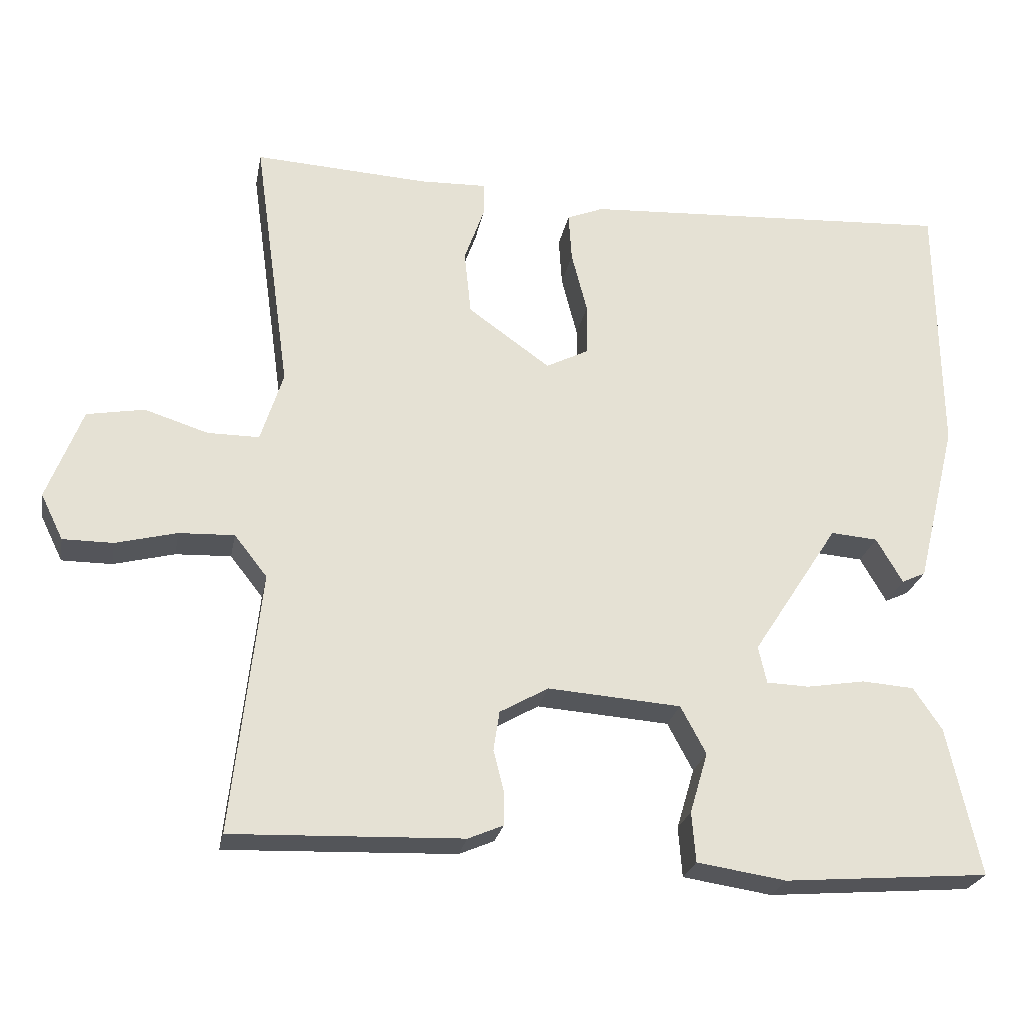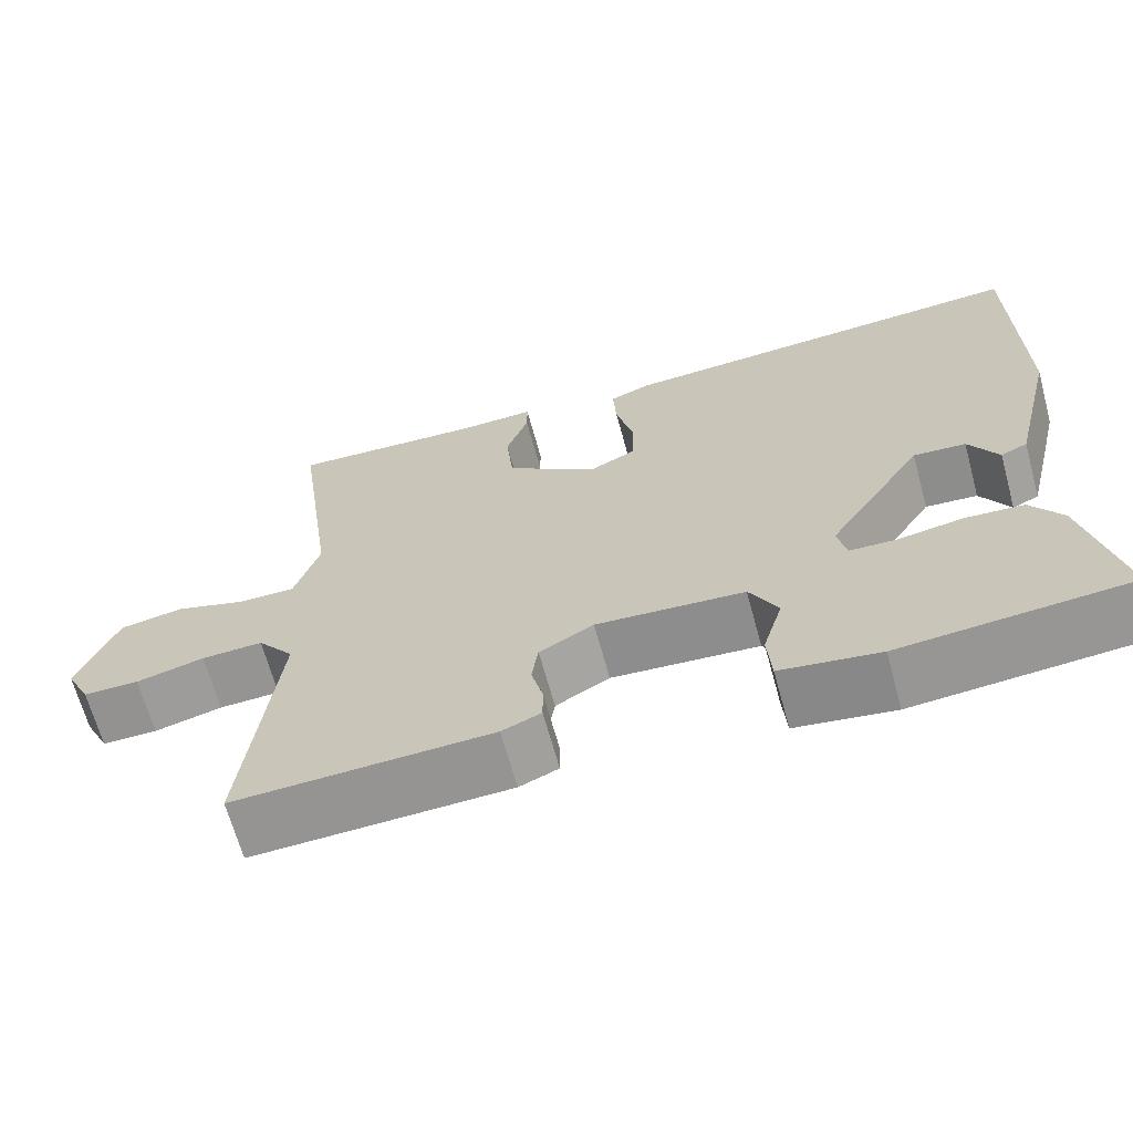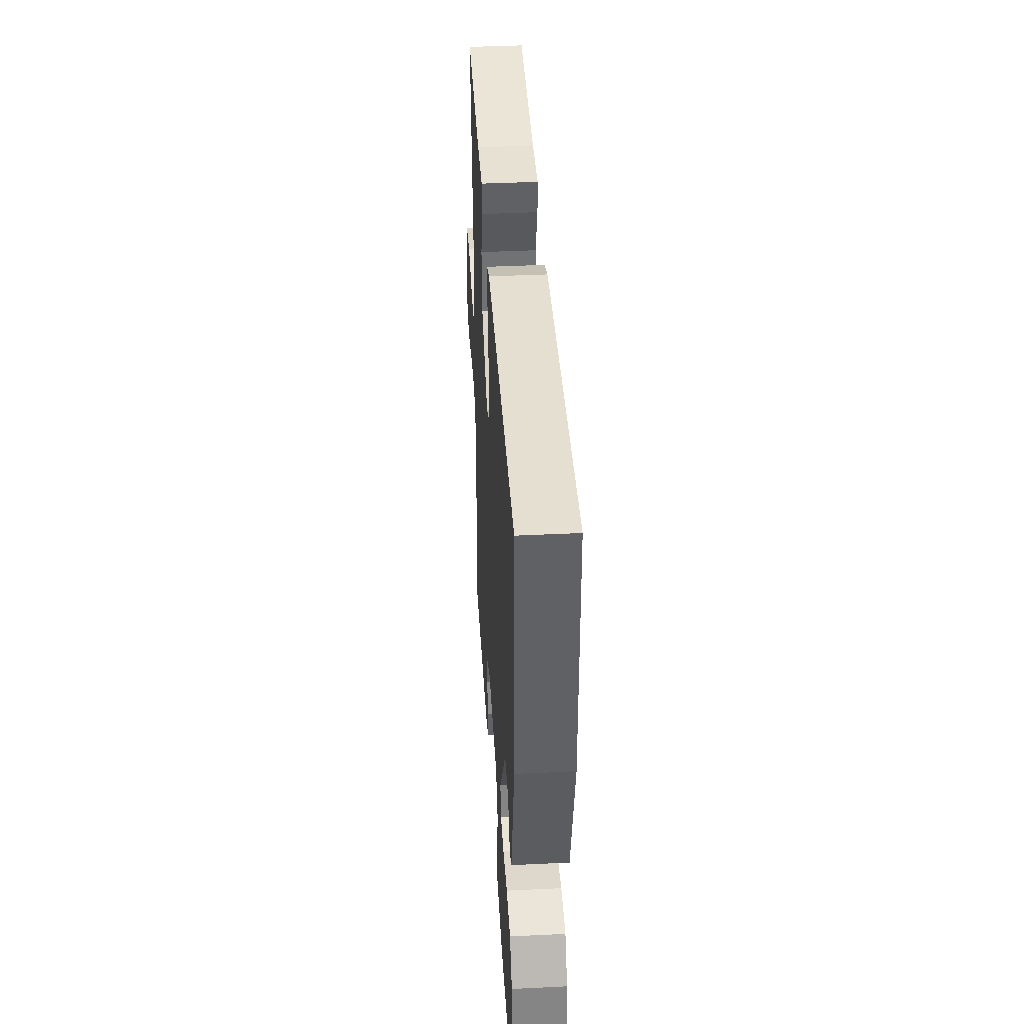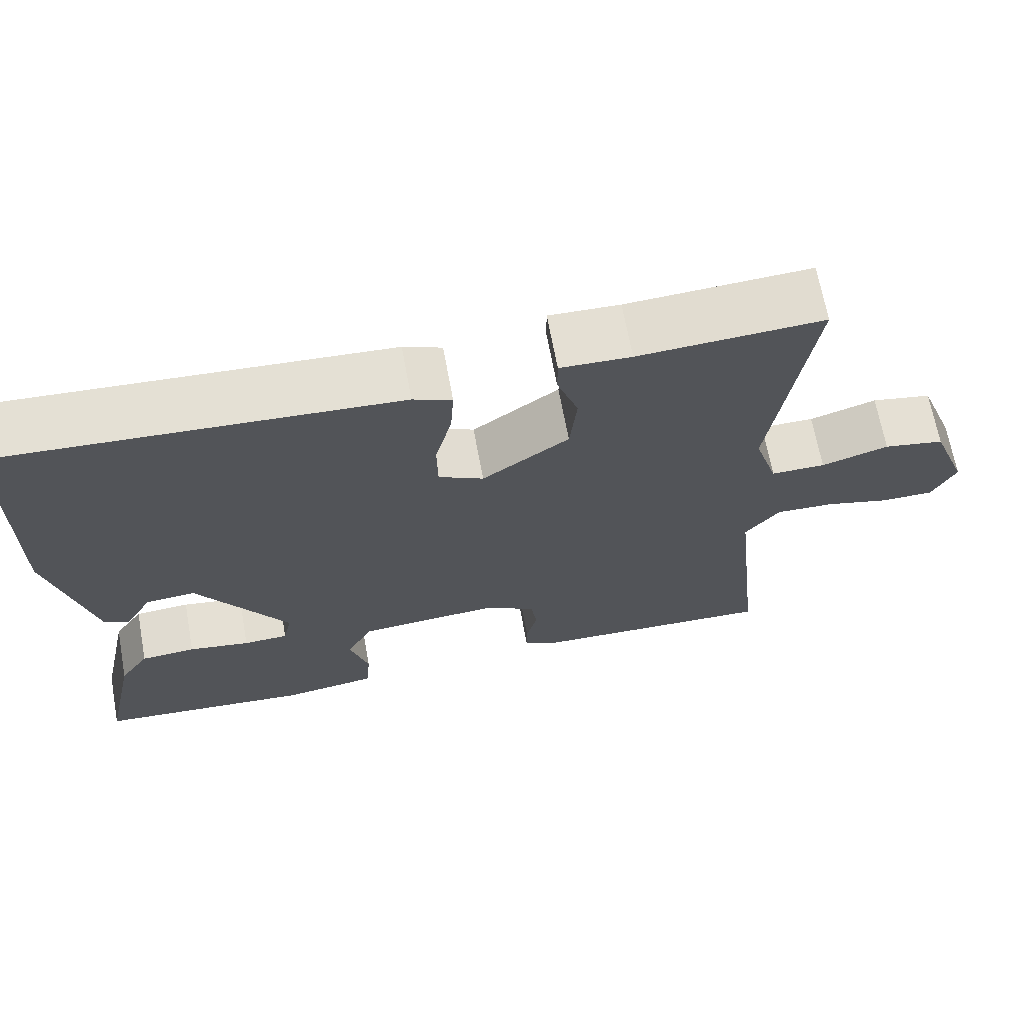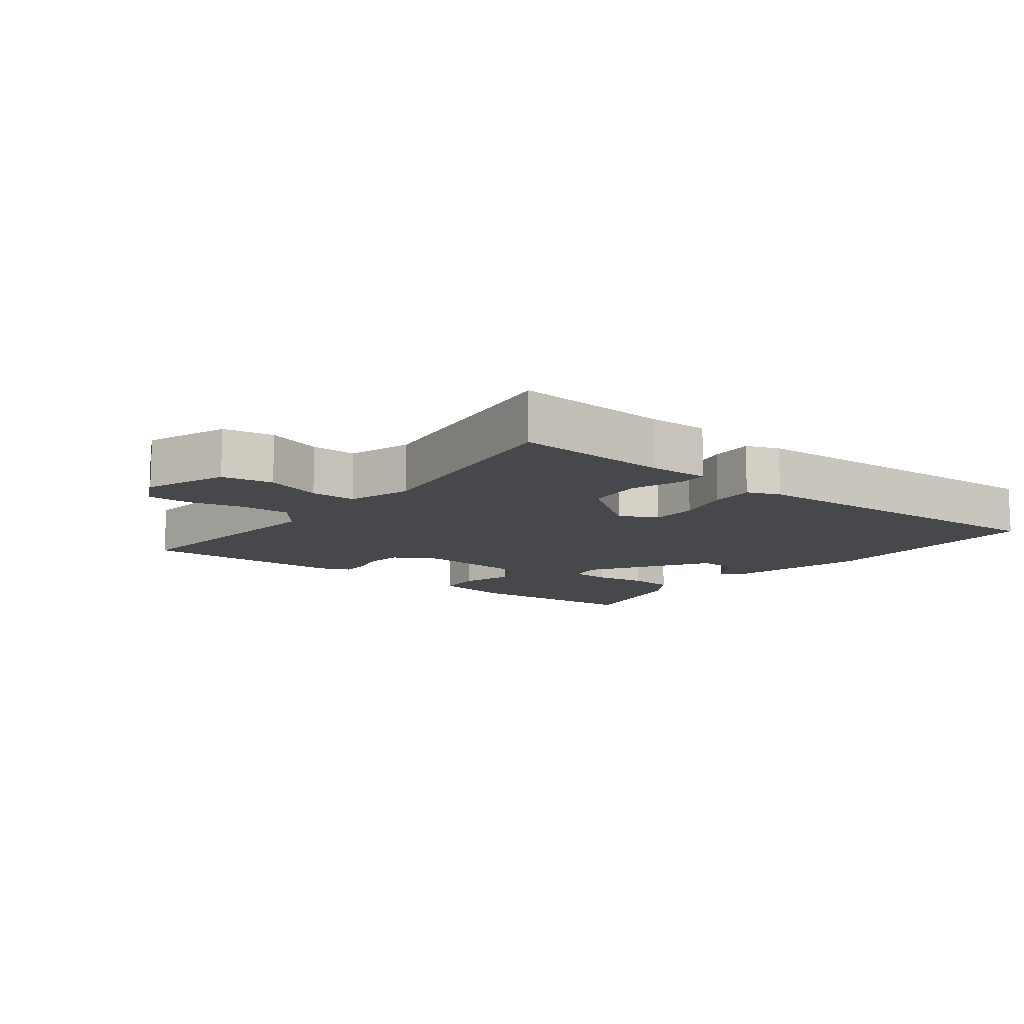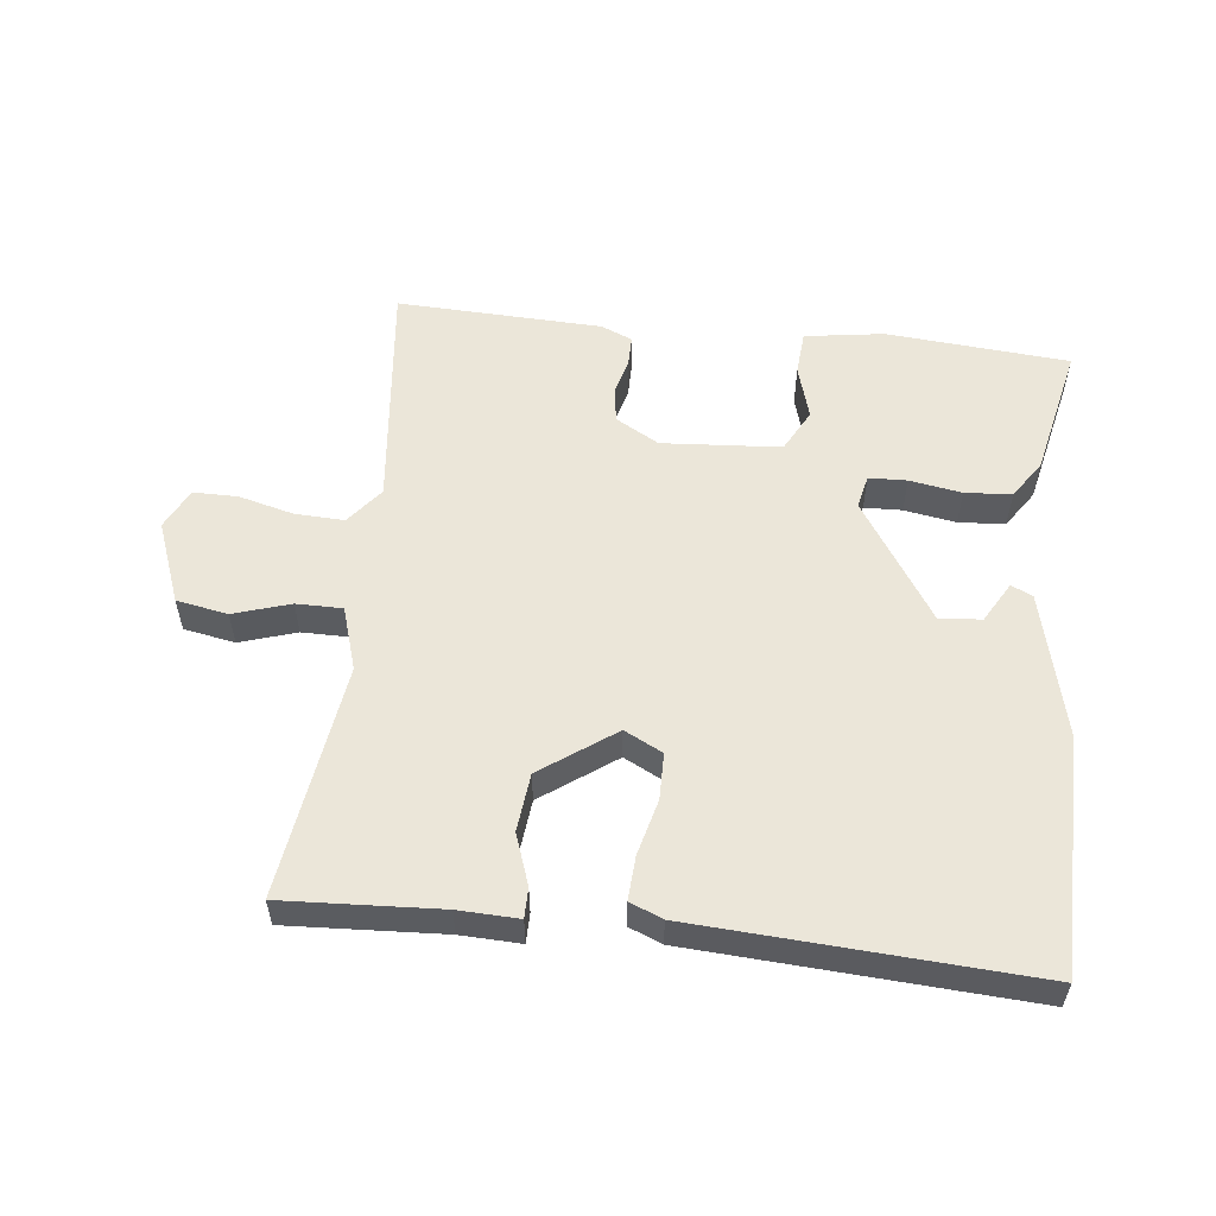
<metadata>
{"format":"obj","ext":"obj","renderer":"f3d","projection":"perspective","resolution":1024,"background":"white","views":[{"elev":-24.9,"azim":-10.6,"up":"+Z"},{"elev":-66.4,"azim":15.3,"up":"+Z"},{"elev":40.8,"azim":86.6,"up":"+Z"},{"elev":67.5,"azim":169.6,"up":"+Z"},{"elev":-11.5,"azim":-38.0,"up":"+Y"},{"elev":55.6,"azim":6.5,"up":"+Y"}]}
</metadata>
<code>
v -0.5 0.07 0.5
v -0.266 0.07 0.487
v -0.176 0.07 0.49
v -0.176 0.07 0.445
v -0.203 0.07 0.369
v -0.194 0.07 0.282
v -0.084 0.07 0.203
v -0.027 0.07 0.232
v -0.026 0.07 0.302
v -0.047 0.07 0.385
v -0.051 0.07 0.451
v -0.002 0.07 0.471
v 0.5 0.07 0.5
v 0.503 0.07 0.147
v 0.449 0.07 -0.072
v 0.417 0.07 -0.087
v 0.382 0.07 -0.026
v 0.319 0.07 -0.021
v 0.203 0.07 -0.2
v 0.214 0.07 -0.25
v 0.271 0.07 -0.252
v 0.349 0.07 -0.239
v 0.419 0.07 -0.244
v 0.457 0.07 -0.301
v 0.5 0.07 -0.5
v 0.226 0.07 -0.522
v 0.107 0.07 -0.504
v 0.102 0.07 -0.437
v 0.126 0.07 -0.356
v 0.092 0.07 -0.292
v -0.086 0.07 -0.279
v -0.151 0.07 -0.316
v -0.159 0.07 -0.369
v -0.145 0.07 -0.424
v -0.145 0.07 -0.469
v -0.192 0.07 -0.489
v -0.5 0.07 -0.5
v -0.462 0.07 -0.149
v -0.506 0.07 -0.093
v -0.58 0.07 -0.096
v -0.662 0.07 -0.117
v -0.729 0.07 -0.117
v -0.759 0.07 -0.056
v -0.712 0.07 0.067
v -0.635 0.07 0.081
v -0.55 0.07 0.054
v -0.481 0.07 0.054
v -0.451 0.07 0.149
v -0.5 0 0.5
v -0.266 0 0.487
v -0.176 0 0.49
v -0.176 0 0.445
v -0.203 0 0.369
v -0.194 0 0.282
v -0.084 0 0.203
v -0.027 0 0.232
v -0.026 0 0.302
v -0.047 0 0.385
v -0.051 0 0.451
v -0.002 0 0.471
v 0.5 0 0.5
v 0.503 0 0.147
v 0.449 0 -0.072
v 0.417 0 -0.087
v 0.382 0 -0.026
v 0.319 0 -0.021
v 0.203 0 -0.2
v 0.214 0 -0.25
v 0.271 0 -0.252
v 0.349 0 -0.239
v 0.419 0 -0.244
v 0.457 0 -0.301
v 0.5 0 -0.5
v 0.226 0 -0.522
v 0.107 0 -0.504
v 0.102 0 -0.437
v 0.126 0 -0.356
v 0.092 0 -0.292
v -0.086 0 -0.279
v -0.151 0 -0.316
v -0.159 0 -0.369
v -0.145 0 -0.424
v -0.145 0 -0.469
v -0.192 0 -0.489
v -0.5 0 -0.5
v -0.462 0 -0.149
v -0.506 0 -0.093
v -0.58 0 -0.096
v -0.662 0 -0.117
v -0.729 0 -0.117
v -0.759 0 -0.056
v -0.712 0 0.067
v -0.635 0 0.081
v -0.55 0 0.054
v -0.481 0 0.054
v -0.451 0 0.149
f 44 45 46
f 43 44 46
f 42 43 46
f 41 42 46
f 40 41 46
f 39 40 46 47
f 38 39 47 48
f 36 37 38
f 35 36 38
f 34 35 38
f 33 34 38
f 32 33 38 48
f 27 28 29
f 26 27 29
f 25 26 29
f 24 25 29
f 23 24 29
f 22 23 29
f 21 22 29
f 20 21 29 30
f 19 20 30 31
f 15 16 17
f 14 15 17
f 13 14 17
f 13 17 18
f 12 13 18
f 11 12 18
f 10 11 18
f 9 10 18
f 8 9 18 19
f 2 3 4 5
f 2 5 6
f 1 2 6
f 48 1 6
f 32 48 6
f 31 32 6
f 7 8 19 31
f 6 7 31
f 94 93 92
f 94 92 91
f 94 91 90
f 94 90 89
f 94 89 88
f 95 94 88 87
f 96 95 87 86
f 86 85 84
f 86 84 83
f 86 83 82
f 86 82 81
f 96 86 81 80
f 77 76 75
f 77 75 74
f 77 74 73
f 77 73 72
f 77 72 71
f 77 71 70
f 77 70 69
f 78 77 69 68
f 79 78 68 67
f 65 64 63
f 65 63 62
f 65 62 61
f 66 65 61
f 66 61 60
f 66 60 59
f 66 59 58
f 66 58 57
f 67 66 57 56
f 53 52 51 50
f 54 53 50
f 54 50 49
f 54 49 96
f 54 96 80
f 54 80 79
f 79 67 56 55
f 79 55 54
f 1 49 50 2
f 2 50 51 3
f 3 51 52 4
f 4 52 53 5
f 5 53 54 6
f 6 54 55 7
f 7 55 56 8
f 8 56 57 9
f 9 57 58 10
f 10 58 59 11
f 11 59 60 12
f 12 60 61 13
f 13 61 62 14
f 14 62 63 15
f 15 63 64 16
f 16 64 65 17
f 17 65 66 18
f 18 66 67 19
f 19 67 68 20
f 20 68 69 21
f 21 69 70 22
f 22 70 71 23
f 23 71 72 24
f 24 72 73 25
f 25 73 74 26
f 26 74 75 27
f 27 75 76 28
f 28 76 77 29
f 29 77 78 30
f 30 78 79 31
f 31 79 80 32
f 32 80 81 33
f 33 81 82 34
f 34 82 83 35
f 35 83 84 36
f 36 84 85 37
f 37 85 86 38
f 38 86 87 39
f 39 87 88 40
f 40 88 89 41
f 41 89 90 42
f 42 90 91 43
f 43 91 92 44
f 44 92 93 45
f 45 93 94 46
f 46 94 95 47
f 47 95 96 48
f 48 96 49 1

</code>
